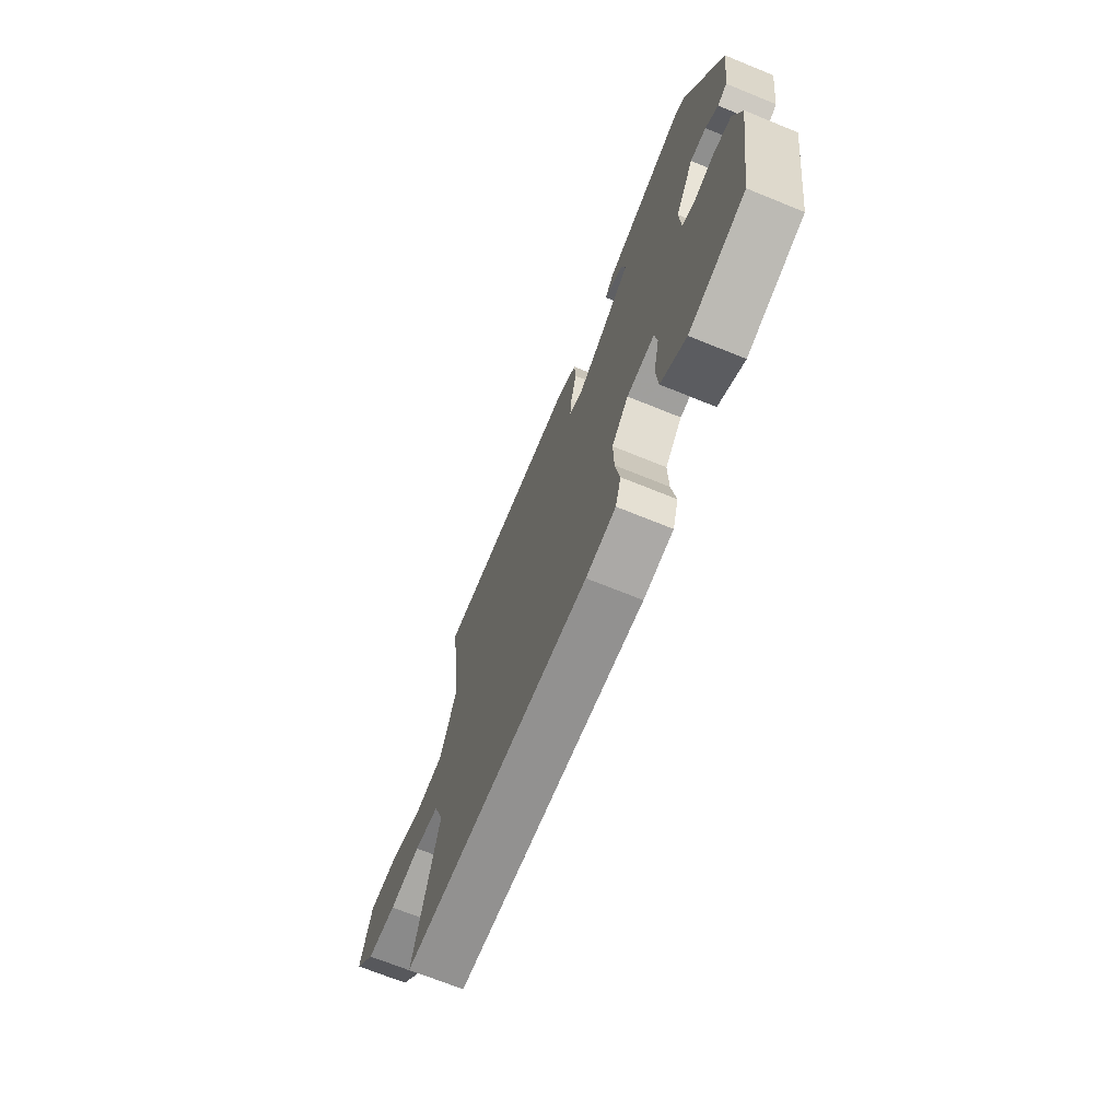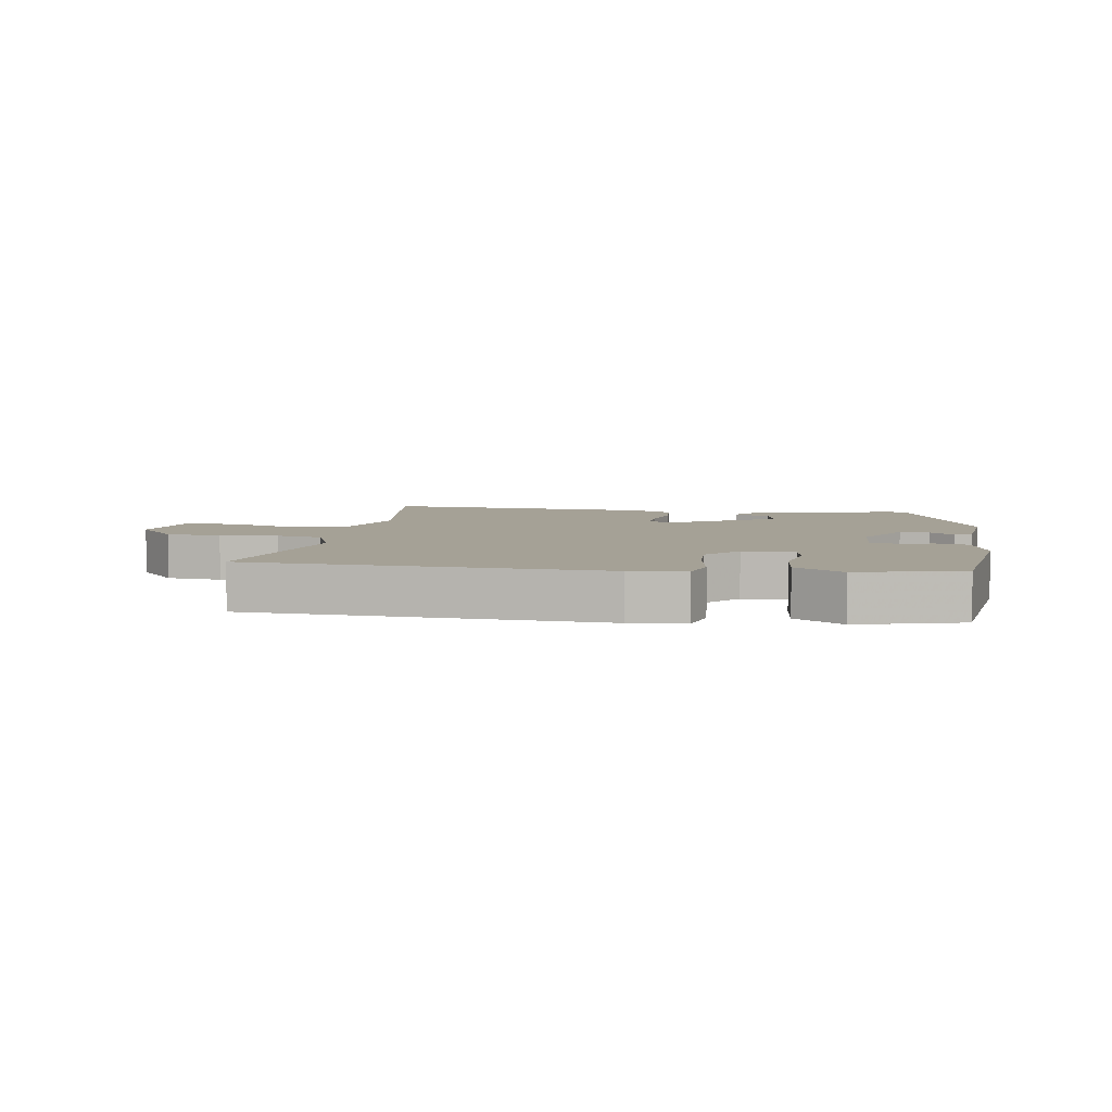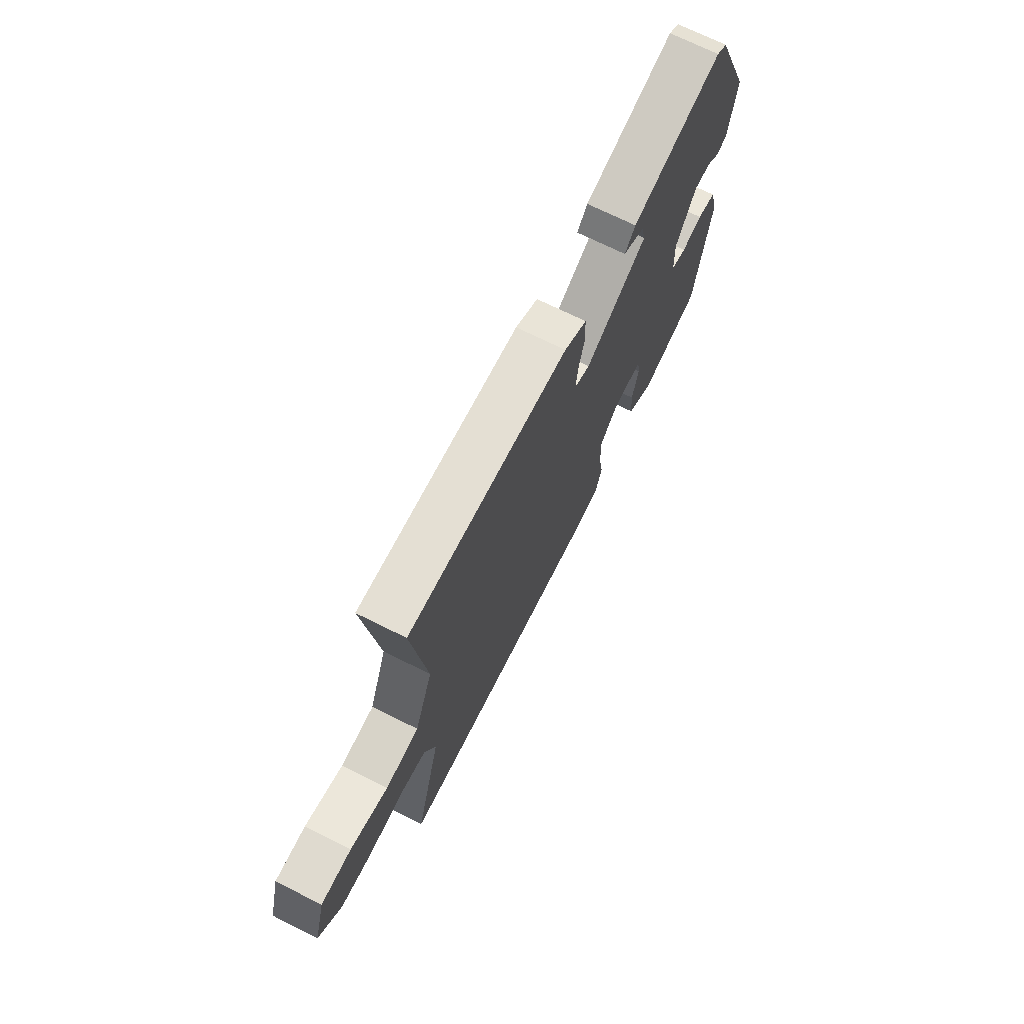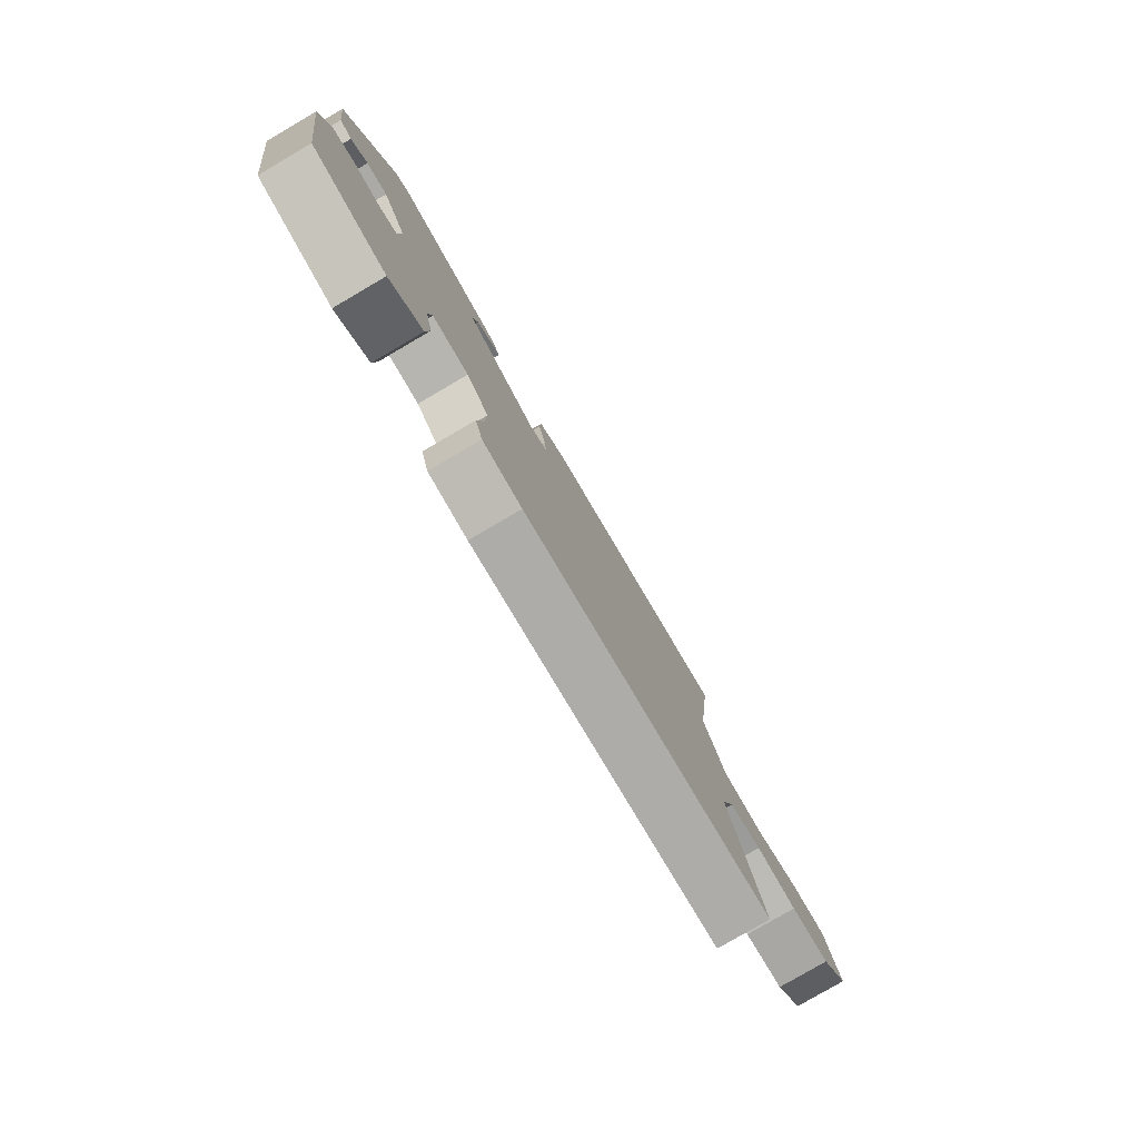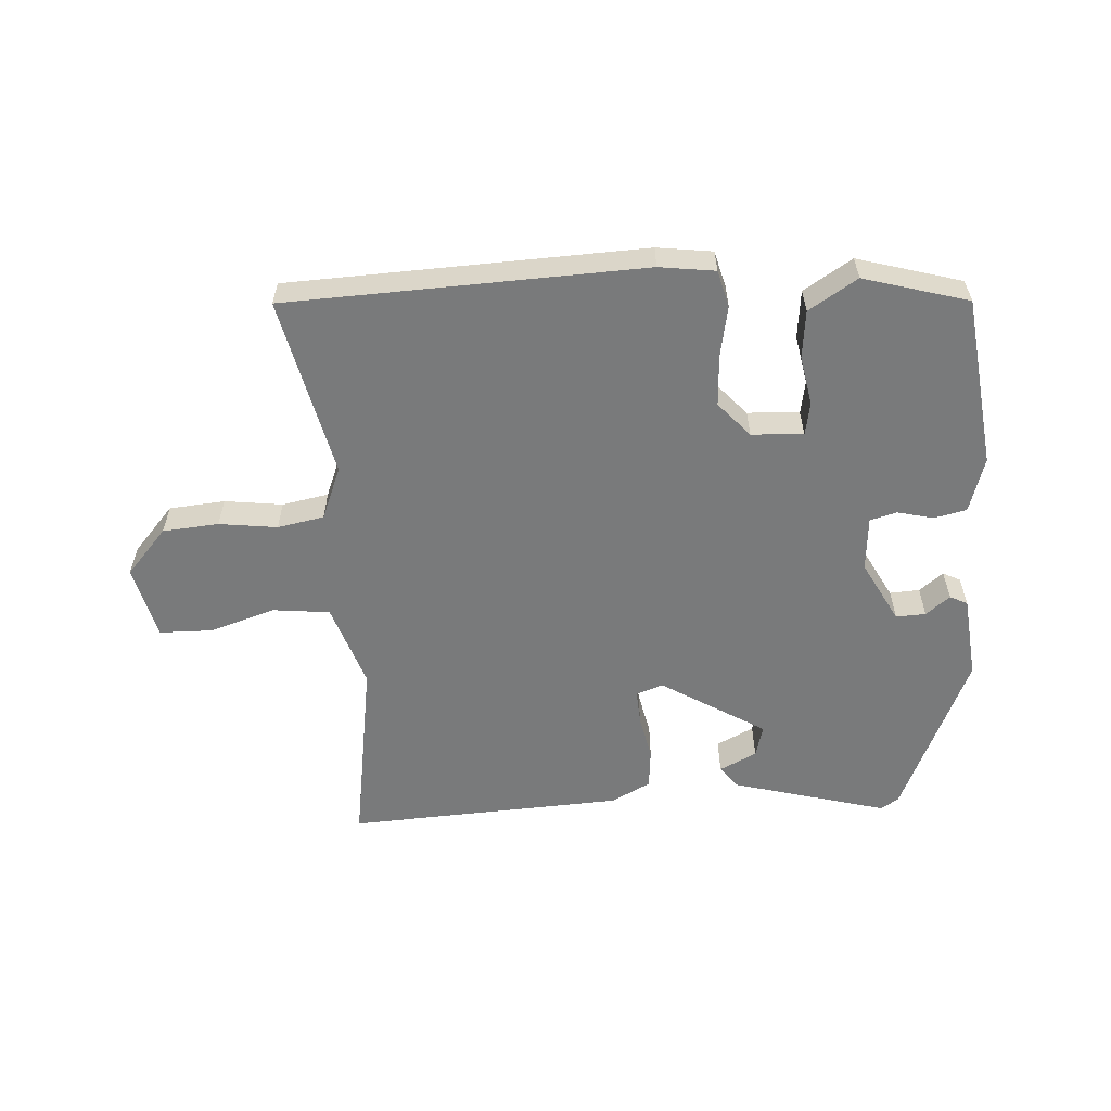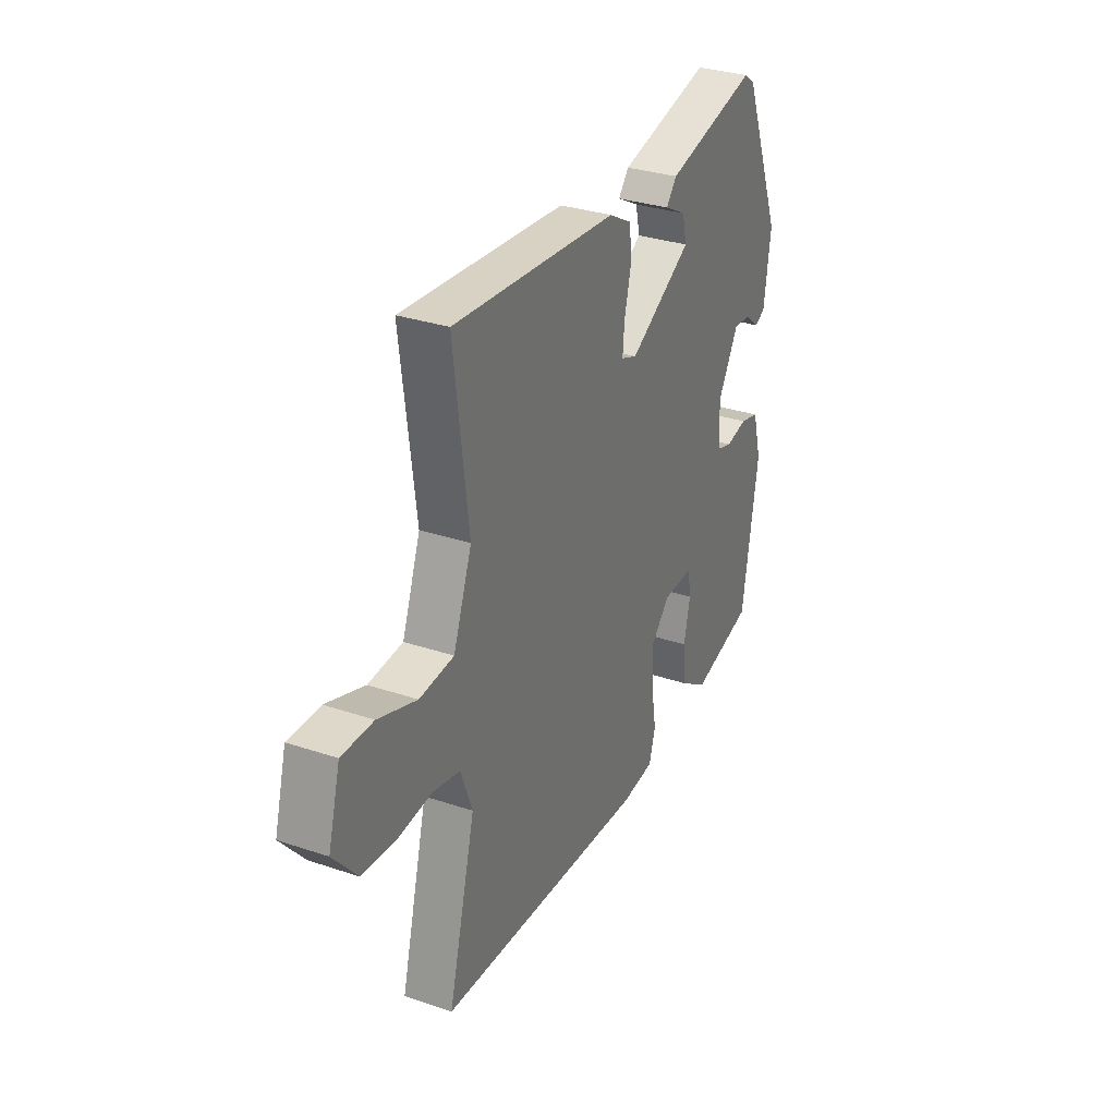
<metadata>
{"format":"obj","ext":"obj","renderer":"f3d","projection":"perspective","resolution":1024,"background":"white","views":[{"elev":-69.9,"azim":-112.1,"up":"+Z"},{"elev":6.0,"azim":-172.1,"up":"+Y"},{"elev":71.3,"azim":116.5,"up":"+Z"},{"elev":-79.9,"azim":-59.7,"up":"+Z"},{"elev":-58.0,"azim":-178.1,"up":"+Y"},{"elev":31.6,"azim":115.5,"up":"+Z"}]}
</metadata>
<code>
v -0.421 0.07 0.469
v -0.393 0.07 0.488
v -0.147 0.07 0.429
v -0.119 0.07 0.395
v -0.177 0.07 0.364
v -0.189 0.07 0.313
v -0.022 0.07 0.218
v 0.02 0.07 0.234
v 0.015 0.07 0.289
v -0.002 0.07 0.359
v 0.002 0.07 0.422
v 0.063 0.07 0.456
v 0.498 0.07 0.492
v 0.46 0.07 0.189
v 0.509 0.07 0.057
v 0.6 0.07 0.05
v 0.702 0.07 0.086
v 0.785 0.07 0.087
v 0.817 0.07 -0.029
v 0.755 0.07 -0.103
v 0.667 0.07 -0.113
v 0.575 0.07 -0.104
v 0.502 0.07 -0.12
v 0.471 0.07 -0.204
v 0.543 0.07 -0.485
v -0.018 0.07 -0.524
v -0.106 0.07 -0.515
v -0.123 0.07 -0.458
v -0.11 0.07 -0.377
v -0.108 0.07 -0.297
v -0.158 0.07 -0.244
v -0.24 0.07 -0.242
v -0.248 0.07 -0.294
v -0.231 0.07 -0.371
v -0.237 0.07 -0.447
v -0.312 0.07 -0.497
v -0.478 0.07 -0.455
v -0.52 0.07 -0.187
v -0.496 0.07 -0.1
v -0.445 0.07 -0.087
v -0.388 0.07 -0.099
v -0.346 0.07 -0.086
v -0.342 0.07 0
v -0.397 0.07 0.096
v -0.444 0.07 0.092
v -0.481 0.07 0.061
v -0.509 0.07 0.074
v -0.527 0.07 0.205
v -0.421 0 0.469
v -0.393 0 0.488
v -0.147 0 0.429
v -0.119 0 0.395
v -0.177 0 0.364
v -0.189 0 0.313
v -0.022 0 0.218
v 0.02 0 0.234
v 0.015 0 0.289
v -0.002 0 0.359
v 0.002 0 0.422
v 0.063 0 0.456
v 0.498 0 0.492
v 0.46 0 0.189
v 0.509 0 0.057
v 0.6 0 0.05
v 0.702 0 0.086
v 0.785 0 0.087
v 0.817 0 -0.029
v 0.755 0 -0.103
v 0.667 0 -0.113
v 0.575 0 -0.104
v 0.502 0 -0.12
v 0.471 0 -0.204
v 0.543 0 -0.485
v -0.018 0 -0.524
v -0.106 0 -0.515
v -0.123 0 -0.458
v -0.11 0 -0.377
v -0.108 0 -0.297
v -0.158 0 -0.244
v -0.24 0 -0.242
v -0.248 0 -0.294
v -0.231 0 -0.371
v -0.237 0 -0.447
v -0.312 0 -0.497
v -0.478 0 -0.455
v -0.52 0 -0.187
v -0.496 0 -0.1
v -0.445 0 -0.087
v -0.388 0 -0.099
v -0.346 0 -0.086
v -0.342 0 0
v -0.397 0 0.096
v -0.444 0 0.092
v -0.481 0 0.061
v -0.509 0 0.074
v -0.527 0 0.205
f 45 46 47 48
f 44 45 48 1
f 43 44 1 2
f 38 39 40 41
f 38 41 42
f 37 38 42
f 36 37 42
f 33 34 35 36
f 32 33 36 42
f 31 32 42 43
f 26 27 28 29
f 24 25 26 29
f 23 24 29 30
f 19 20 21 22
f 19 22 23
f 16 17 18 19
f 15 16 19 23
f 14 15 23 30
f 9 10 11 12
f 8 9 12 13
f 2 3 4 5
f 2 5 6
f 43 2 6
f 31 43 6 7
f 30 31 7 8
f 8 13 14 30
f 96 95 94 93
f 49 96 93 92
f 50 49 92 91
f 89 88 87 86
f 90 89 86
f 90 86 85
f 90 85 84
f 84 83 82 81
f 90 84 81 80
f 91 90 80 79
f 77 76 75 74
f 77 74 73 72
f 78 77 72 71
f 70 69 68 67
f 71 70 67
f 67 66 65 64
f 71 67 64 63
f 78 71 63 62
f 60 59 58 57
f 61 60 57 56
f 53 52 51 50
f 54 53 50
f 54 50 91
f 55 54 91 79
f 56 55 79 78
f 78 62 61 56
f 1 49 50 2
f 2 50 51 3
f 3 51 52 4
f 4 52 53 5
f 5 53 54 6
f 6 54 55 7
f 7 55 56 8
f 8 56 57 9
f 9 57 58 10
f 10 58 59 11
f 11 59 60 12
f 12 60 61 13
f 13 61 62 14
f 14 62 63 15
f 15 63 64 16
f 16 64 65 17
f 17 65 66 18
f 18 66 67 19
f 19 67 68 20
f 20 68 69 21
f 21 69 70 22
f 22 70 71 23
f 23 71 72 24
f 24 72 73 25
f 25 73 74 26
f 26 74 75 27
f 27 75 76 28
f 28 76 77 29
f 29 77 78 30
f 30 78 79 31
f 31 79 80 32
f 32 80 81 33
f 33 81 82 34
f 34 82 83 35
f 35 83 84 36
f 36 84 85 37
f 37 85 86 38
f 38 86 87 39
f 39 87 88 40
f 40 88 89 41
f 41 89 90 42
f 42 90 91 43
f 43 91 92 44
f 44 92 93 45
f 45 93 94 46
f 46 94 95 47
f 47 95 96 48
f 48 96 49 1

</code>
